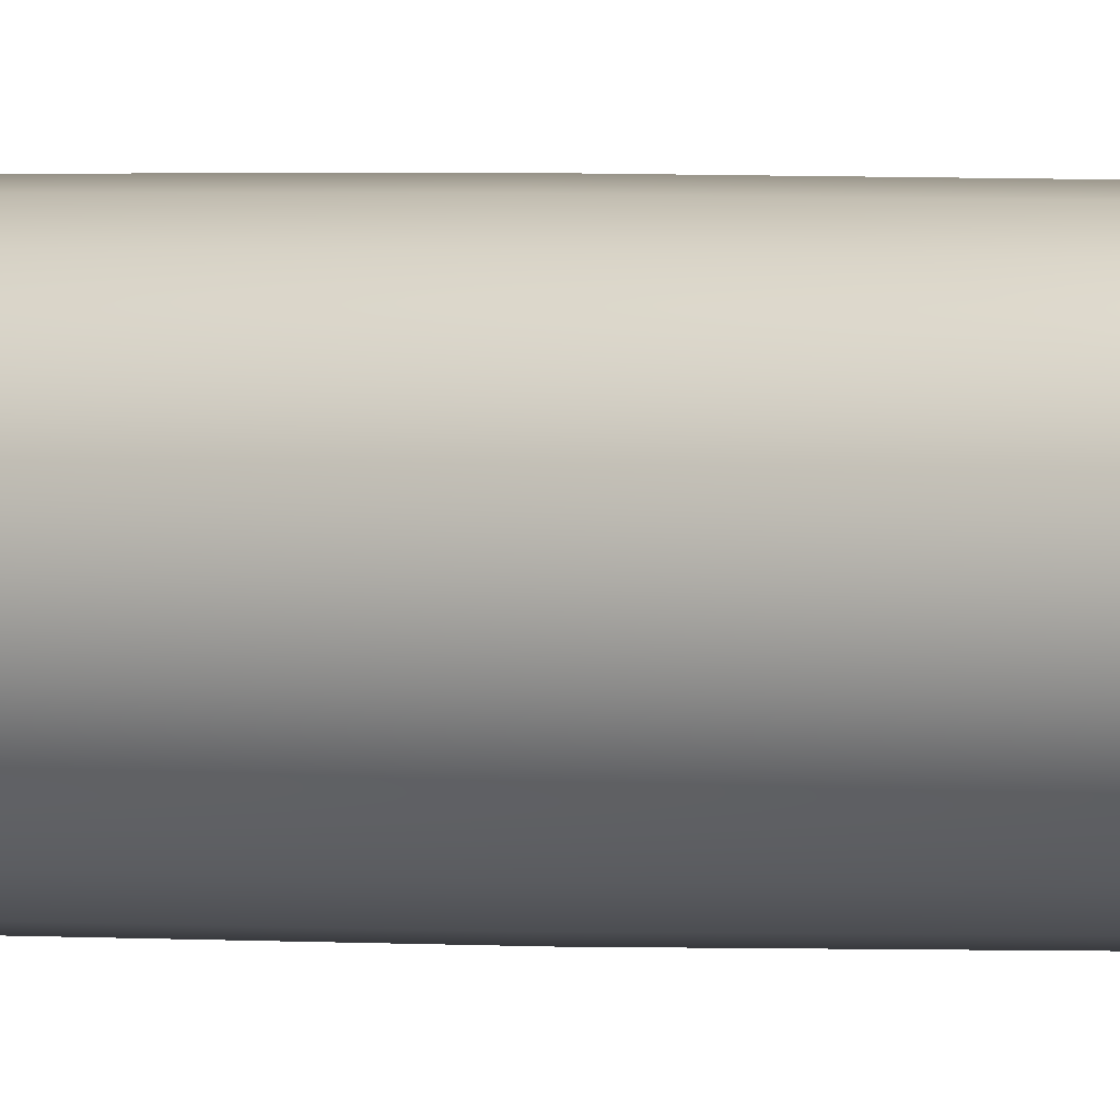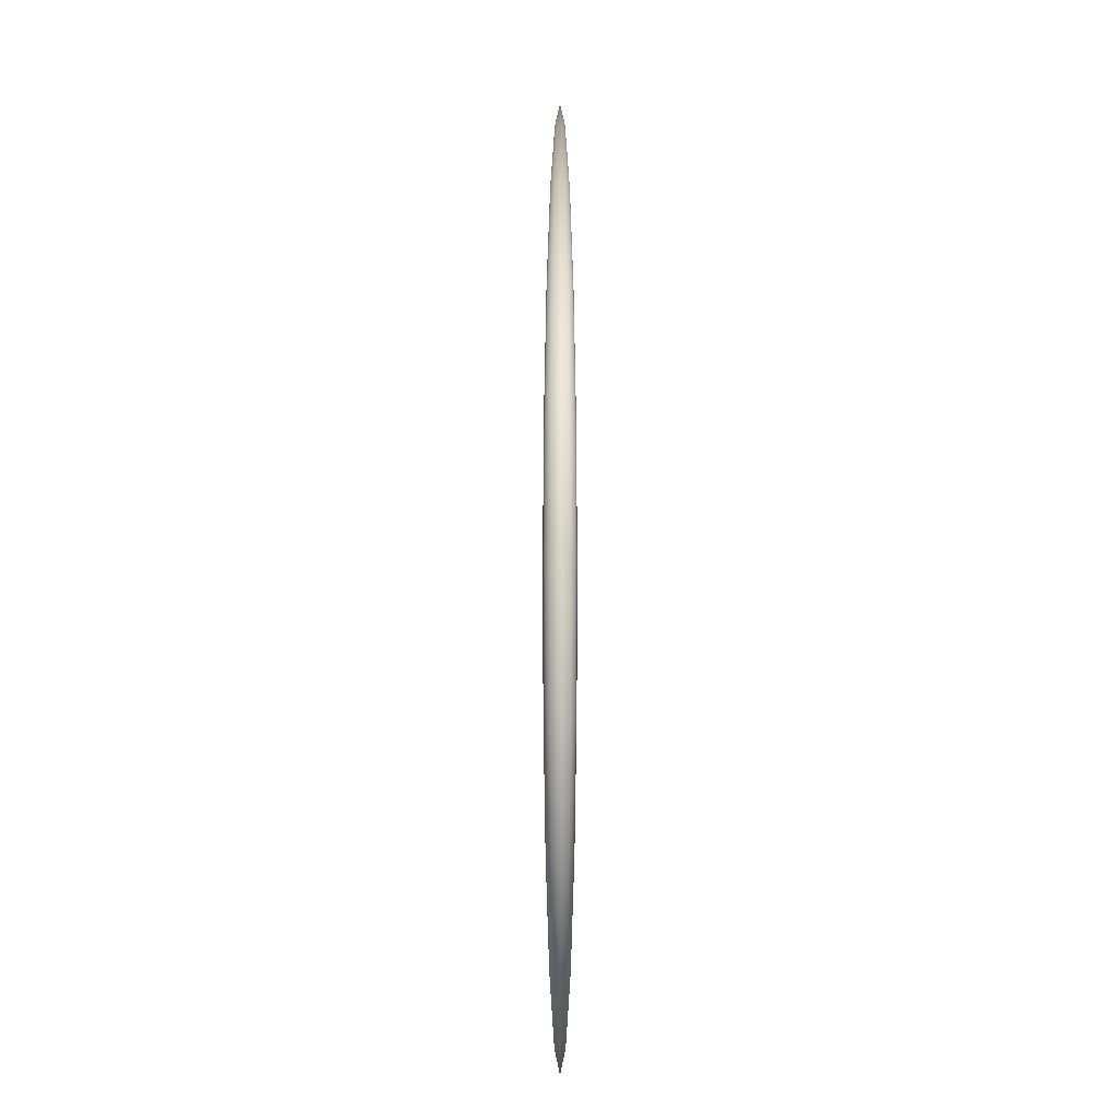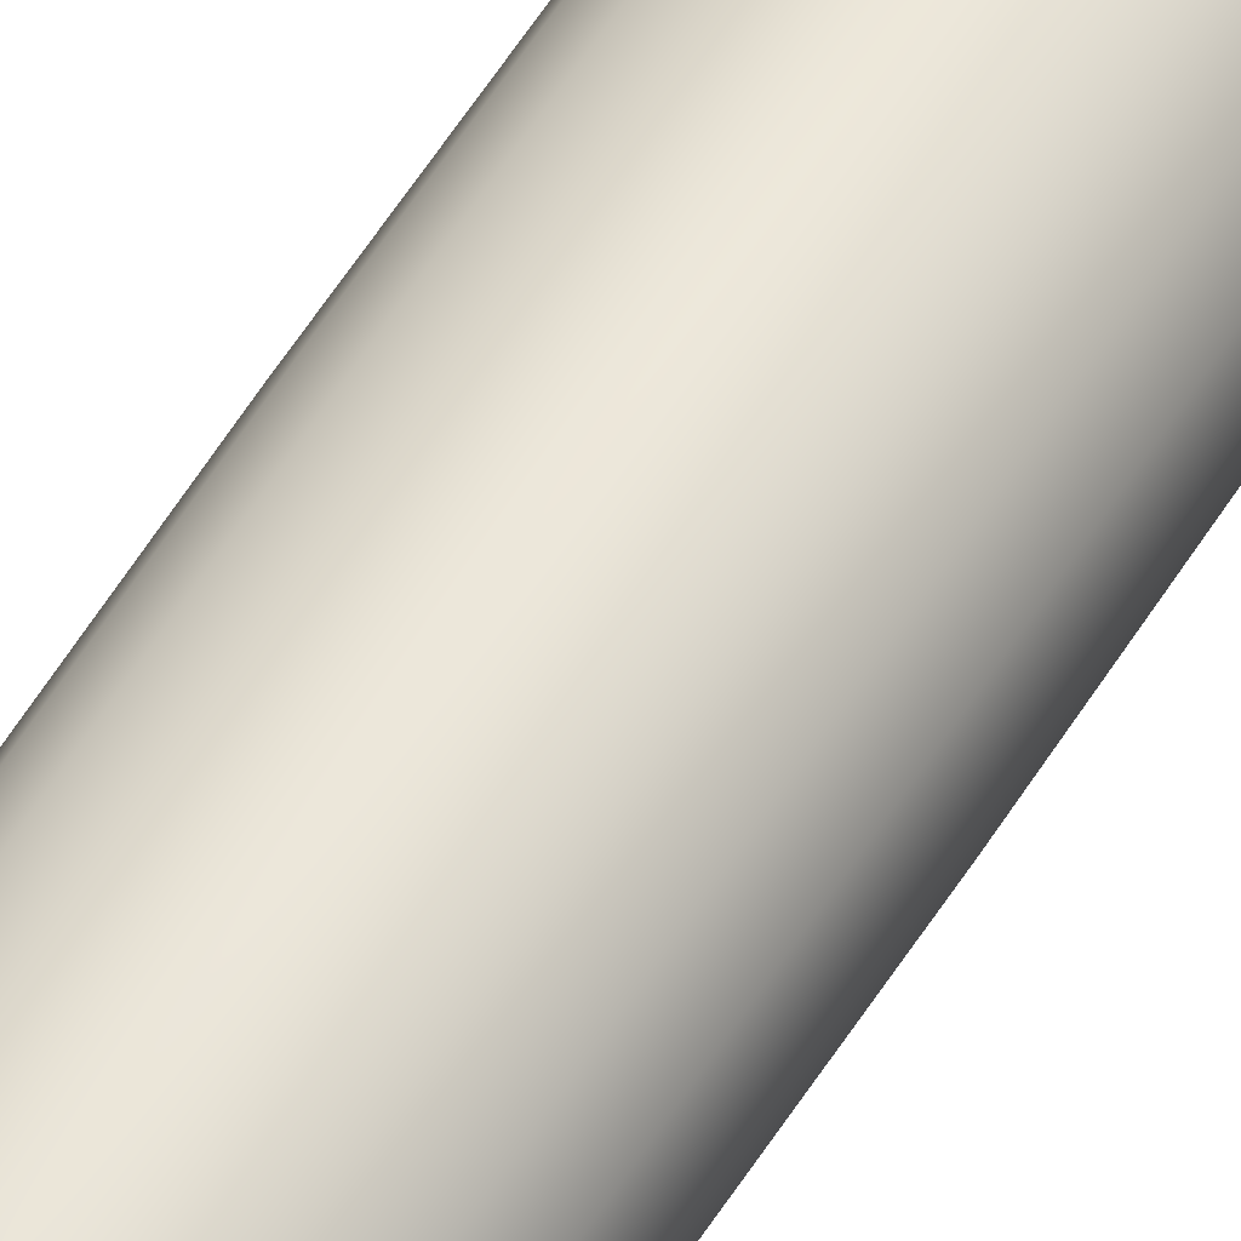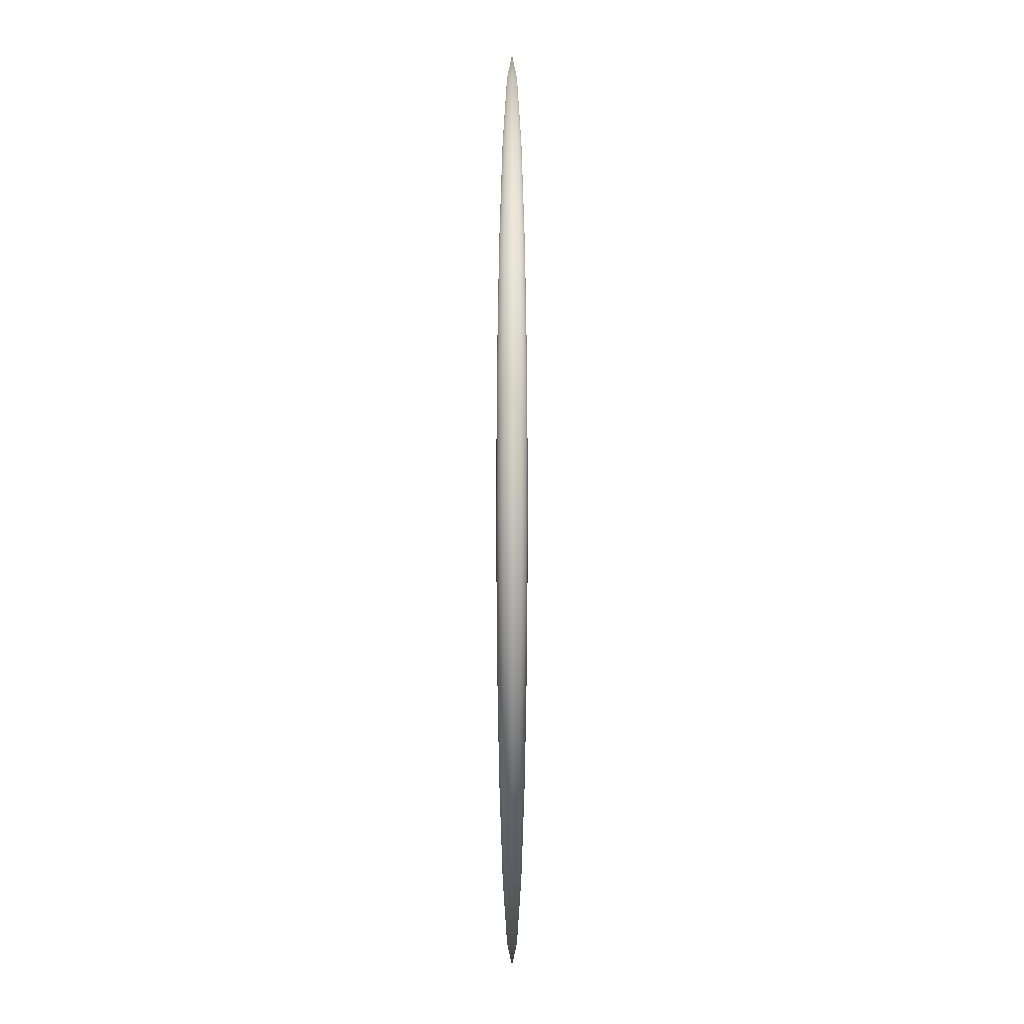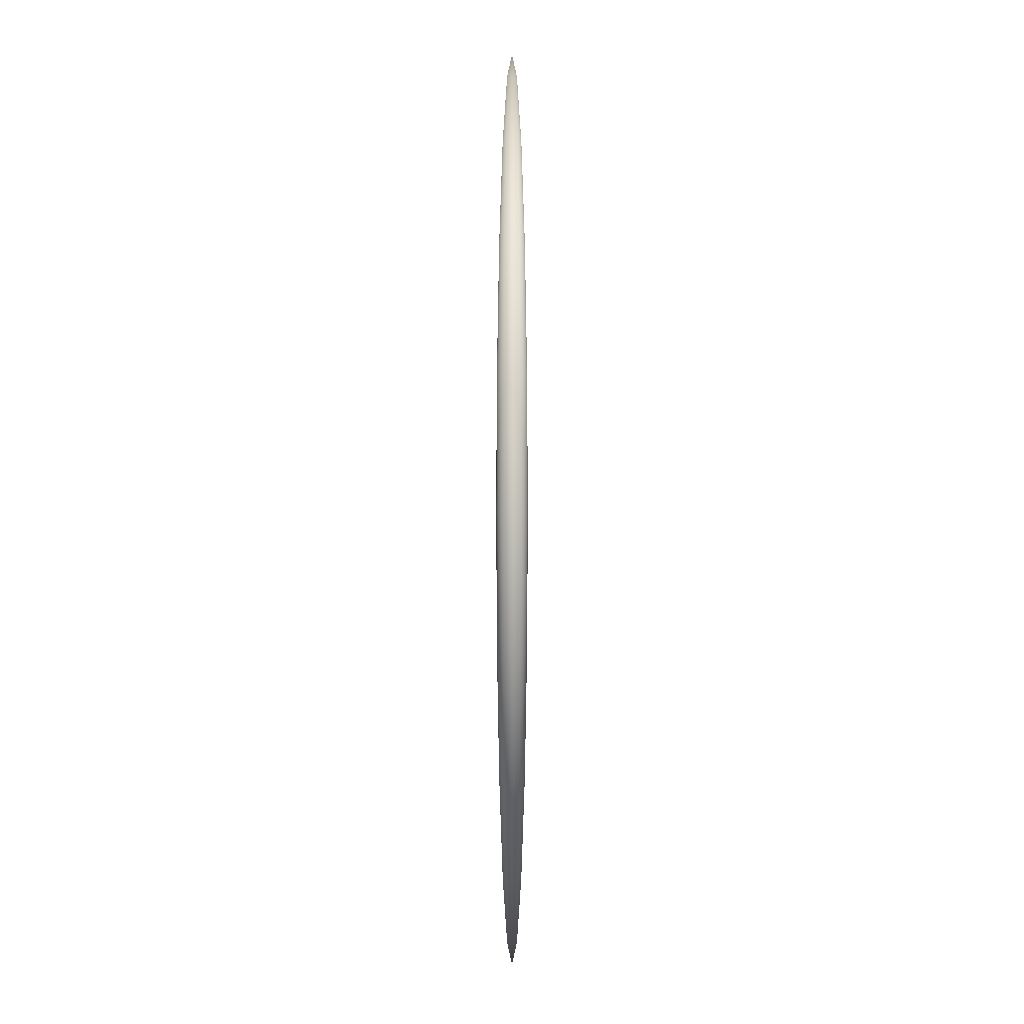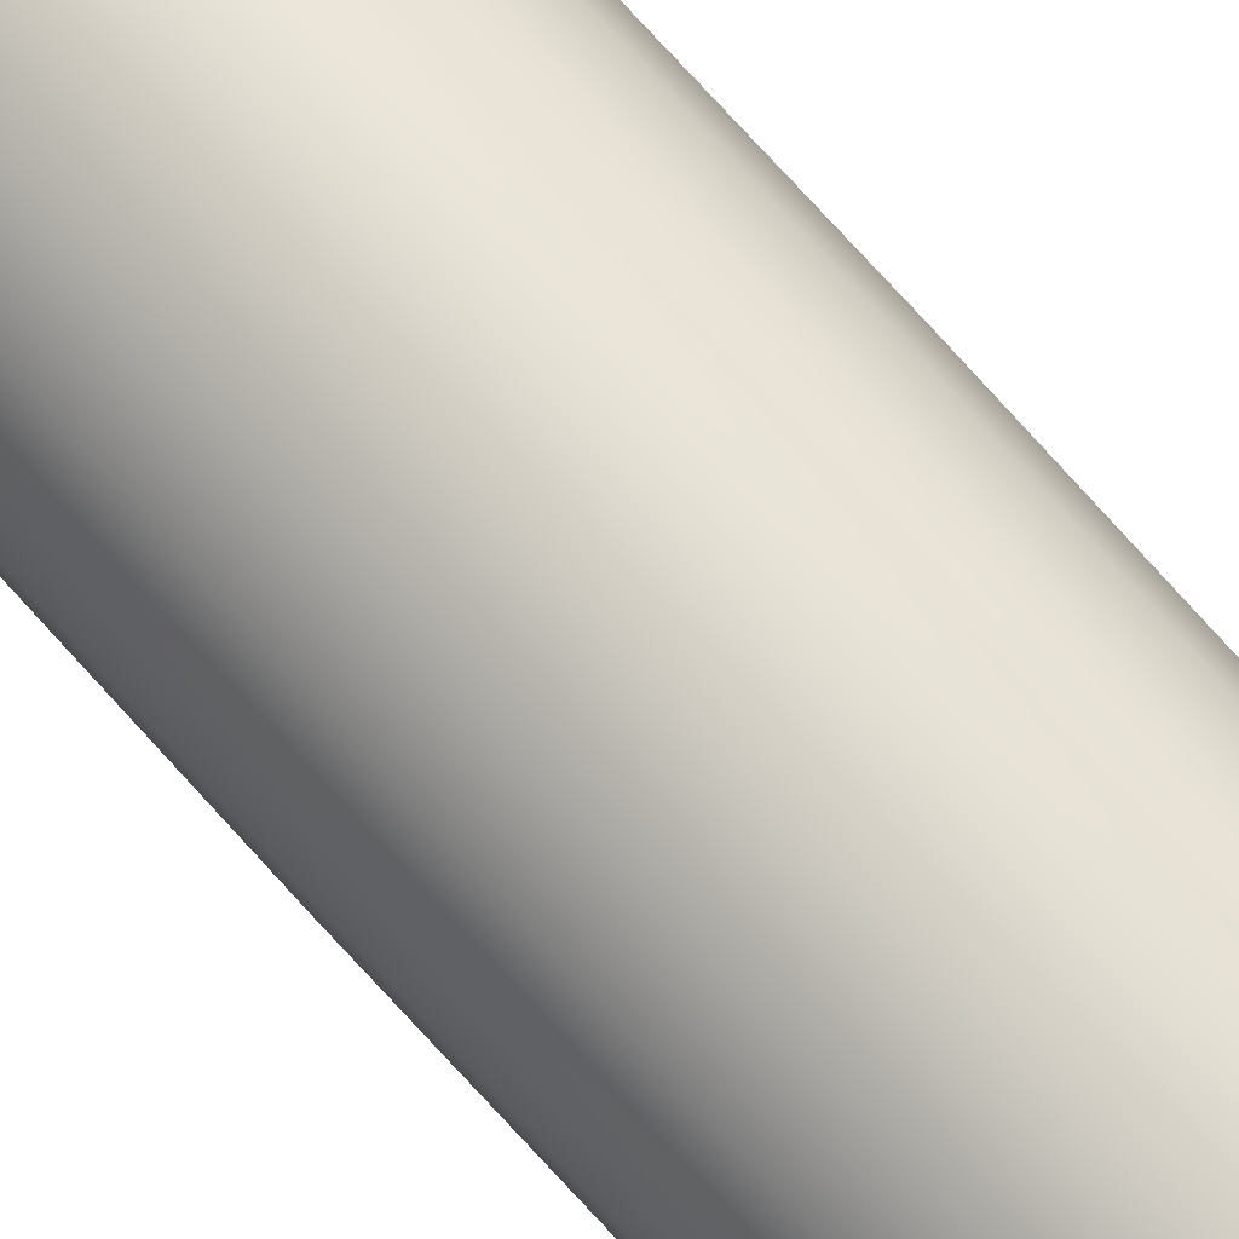
<metadata>
{"format":"obj","ext":"obj","renderer":"f3d","projection":"perspective","resolution":1024,"background":"white","views":[{"elev":1.2,"azim":114.8,"up":"+Y"},{"elev":-13.6,"azim":16.1,"up":"+Z"},{"elev":50.8,"azim":-150.6,"up":"+Y"},{"elev":0.8,"azim":37.2,"up":"+Z"},{"elev":1.2,"azim":58.9,"up":"+Z"},{"elev":68.8,"azim":-41.1,"up":"+Y"}]}
</metadata>
<code>
v  0 -0.0007 4430
v  -0 47.82 4214
v  -14.78 45.48 4214
v  -28.11 38.68 4214
v  -38.68 28.11 4214
v  -45.48 14.78 4214
v  -47.82 -0.0007 4214
v  -45.48 -14.78 4214
v  -38.68 -28.11 4214
v  -28.11 -38.69 4214
v  -14.78 -45.48 4214
v  0 -47.82 4214
v  14.78 -45.48 4214
v  28.11 -38.69 4214
v  38.68 -28.11 4214
v  45.48 -14.78 4214
v  47.82 -0.0006 4214
v  45.48 14.78 4214
v  38.68 28.11 4214
v  28.11 38.68 4214
v  14.78 45.48 4214
v  -0 90.95 3584
v  -28.11 86.5 3584
v  -53.46 73.58 3584
v  -73.58 53.46 3584
v  -86.5 28.11 3584
v  -90.95 -0.0006 3584
v  -86.5 -28.11 3584
v  -73.58 -53.46 3584
v  -53.46 -73.58 3584
v  -28.11 -86.5 3584
v  0.0001 -90.95 3584
v  28.11 -86.5 3584
v  53.46 -73.58 3584
v  73.58 -53.46 3584
v  86.5 -28.11 3584
v  90.95 -0.0004 3584
v  86.5 28.11 3584
v  73.58 53.46 3584
v  53.46 73.58 3584
v  28.11 86.5 3584
v  -0 125.2 2604
v  -38.68 119.1 2604
v  -73.58 101.3 2604
v  -101.3 73.58 2604
v  -119.1 38.68 2604
v  -125.2 -0.0005 2604
v  -119.1 -38.69 2604
v  -101.3 -73.58 2604
v  -73.58 -101.3 2604
v  -38.68 -119.1 2604
v  0.0001 -125.2 2604
v  38.68 -119.1 2604
v  73.58 -101.3 2604
v  101.3 -73.58 2604
v  119.1 -38.68 2604
v  125.2 -0.0002 2604
v  119.1 38.68 2604
v  101.3 73.58 2604
v  73.58 101.3 2604
v  38.68 119.1 2604
v  -0 147.2 1369
v  -45.48 140 1369
v  -86.5 119.1 1369
v  -119.1 86.5 1369
v  -140 45.48 1369
v  -147.2 -0.0003 1369
v  -140 -45.48 1369
v  -119.1 -86.5 1369
v  -86.5 -119.1 1369
v  -45.48 -140 1369
v  0.0001 -147.2 1369
v  45.48 -140 1369
v  86.5 -119.1 1369
v  119.1 -86.5 1369
v  140 -45.48 1369
v  147.2 0 1369
v  140 45.48 1369
v  119.1 86.5 1369
v  86.5 119.1 1369
v  45.48 140 1369
v  -0 154.7 -0.0002
v  -47.82 147.2 -0.0002
v  -90.95 125.2 -0.0002
v  -125.2 90.95 -0.0002
v  -147.2 47.82 -0.0002
v  -154.7 -0.0001 -0.0002
v  -147.2 -47.82 -0.0002
v  -125.2 -90.95 -0.0002
v  -90.95 -125.2 -0.0002
v  -47.82 -147.2 -0.0002
v  0.0001 -154.7 -0.0002
v  47.82 -147.2 -0.0002
v  90.95 -125.2 -0.0002
v  125.2 -90.95 -0.0002
v  147.2 -47.82 -0.0002
v  154.7 0.0002 -0.0002
v  147.2 47.82 -0.0002
v  125.2 90.95 -0.0002
v  90.95 125.2 -0.0002
v  47.82 147.2 -0.0002
v  -0 147.2 -1369
v  -45.48 140 -1369
v  -86.5 119.1 -1369
v  -119.1 86.5 -1369
v  -140 45.48 -1369
v  -147.2 0.0002 -1369
v  -140 -45.48 -1369
v  -119.1 -86.5 -1369
v  -86.5 -119.1 -1369
v  -45.48 -140 -1369
v  0.0001 -147.2 -1369
v  45.48 -140 -1369
v  86.5 -119.1 -1369
v  119.1 -86.5 -1369
v  140 -45.48 -1369
v  147.2 0.0005 -1369
v  140 45.48 -1369
v  119.1 86.5 -1369
v  86.5 119.1 -1369
v  45.48 140 -1369
v  -0 125.2 -2604
v  -38.68 119.1 -2604
v  -73.58 101.3 -2604
v  -101.3 73.58 -2604
v  -119.1 38.68 -2604
v  -125.2 0.0004 -2604
v  -119.1 -38.68 -2604
v  -101.3 -73.58 -2604
v  -73.58 -101.3 -2604
v  -38.68 -119.1 -2604
v  0.0001 -125.2 -2604
v  38.68 -119.1 -2604
v  73.58 -101.3 -2604
v  101.3 -73.58 -2604
v  119.1 -38.68 -2604
v  125.2 0.0006 -2604
v  119.1 38.69 -2604
v  101.3 73.58 -2604
v  73.58 101.3 -2604
v  38.68 119.1 -2604
v  -0 90.95 -3584
v  -28.11 86.5 -3584
v  -53.46 73.58 -3584
v  -73.58 53.46 -3584
v  -86.5 28.11 -3584
v  -90.95 0.0006 -3584
v  -86.5 -28.11 -3584
v  -73.58 -53.46 -3584
v  -53.46 -73.58 -3584
v  -28.11 -86.5 -3584
v  0.0001 -90.95 -3584
v  28.11 -86.5 -3584
v  53.46 -73.58 -3584
v  73.58 -53.46 -3584
v  86.5 -28.11 -3584
v  90.95 0.0007 -3584
v  86.5 28.11 -3584
v  73.58 53.46 -3584
v  53.46 73.58 -3584
v  28.11 86.5 -3584
v  -0 47.82 -4214
v  -14.78 45.48 -4214
v  -28.11 38.69 -4214
v  -38.68 28.11 -4214
v  -45.48 14.78 -4214
v  -47.82 0.0007 -4214
v  -45.48 -14.78 -4214
v  -38.68 -28.11 -4214
v  -28.11 -38.68 -4214
v  -14.78 -45.48 -4214
v  0 -47.82 -4214
v  14.78 -45.48 -4214
v  28.11 -38.68 -4214
v  38.68 -28.11 -4214
v  45.48 -14.78 -4214
v  47.82 0.0008 -4214
v  45.48 14.78 -4214
v  38.68 28.11 -4214
v  28.11 38.69 -4214
v  14.78 45.48 -4214
v  0 0.0007 -4430
o Sphere001
g Sphere001
f 1 2 3
f 1 3 4
f 1 4 5
f 1 5 6
f 1 6 7
f 1 7 8
f 1 8 9
f 1 9 10
f 1 10 11
f 1 11 12
f 1 12 13
f 1 13 14
f 1 14 15
f 1 15 16
f 1 16 17
f 1 17 18
f 1 18 19
f 1 19 20
f 1 20 21
f 1 21 2
f 2 22 23
f 2 23 3
f 3 23 24
f 3 24 4
f 4 24 25
f 4 25 5
f 5 25 26
f 5 26 6
f 6 26 27
f 6 27 7
f 7 27 28
f 7 28 8
f 8 28 29
f 8 29 9
f 9 29 30
f 9 30 10
f 10 30 31
f 10 31 11
f 11 31 32
f 11 32 12
f 12 32 33
f 12 33 13
f 13 33 34
f 13 34 14
f 14 34 35
f 14 35 15
f 15 35 36
f 15 36 16
f 16 36 37
f 16 37 17
f 17 37 38
f 17 38 18
f 18 38 39
f 18 39 19
f 19 39 40
f 19 40 20
f 20 40 41
f 20 41 21
f 21 41 22
f 21 22 2
f 22 42 43
f 22 43 23
f 23 43 44
f 23 44 24
f 24 44 45
f 24 45 25
f 25 45 46
f 25 46 26
f 26 46 47
f 26 47 27
f 27 47 48
f 27 48 28
f 28 48 49
f 28 49 29
f 29 49 50
f 29 50 30
f 30 50 51
f 30 51 31
f 31 51 52
f 31 52 32
f 32 52 53
f 32 53 33
f 33 53 54
f 33 54 34
f 34 54 55
f 34 55 35
f 35 55 56
f 35 56 36
f 36 56 57
f 36 57 37
f 37 57 58
f 37 58 38
f 38 58 59
f 38 59 39
f 39 59 60
f 39 60 40
f 40 60 61
f 40 61 41
f 41 61 42
f 41 42 22
f 42 62 63
f 42 63 43
f 43 63 64
f 43 64 44
f 44 64 65
f 44 65 45
f 45 65 66
f 45 66 46
f 46 66 67
f 46 67 47
f 47 67 68
f 47 68 48
f 48 68 69
f 48 69 49
f 49 69 70
f 49 70 50
f 50 70 71
f 50 71 51
f 51 71 72
f 51 72 52
f 52 72 73
f 52 73 53
f 53 73 74
f 53 74 54
f 54 74 75
f 54 75 55
f 55 75 76
f 55 76 56
f 56 76 77
f 56 77 57
f 57 77 78
f 57 78 58
f 58 78 79
f 58 79 59
f 59 79 80
f 59 80 60
f 60 80 81
f 60 81 61
f 61 81 62
f 61 62 42
f 62 82 83
f 62 83 63
f 63 83 84
f 63 84 64
f 64 84 85
f 64 85 65
f 65 85 86
f 65 86 66
f 66 86 87
f 66 87 67
f 67 87 88
f 67 88 68
f 68 88 89
f 68 89 69
f 69 89 90
f 69 90 70
f 70 90 91
f 70 91 71
f 71 91 92
f 71 92 72
f 72 92 93
f 72 93 73
f 73 93 94
f 73 94 74
f 74 94 95
f 74 95 75
f 75 95 96
f 75 96 76
f 76 96 97
f 76 97 77
f 77 97 98
f 77 98 78
f 78 98 99
f 78 99 79
f 79 99 100
f 79 100 80
f 80 100 101
f 80 101 81
f 81 101 82
f 81 82 62
f 82 102 103
f 82 103 83
f 83 103 104
f 83 104 84
f 84 104 105
f 84 105 85
f 85 105 106
f 85 106 86
f 86 106 107
f 86 107 87
f 87 107 108
f 87 108 88
f 88 108 109
f 88 109 89
f 89 109 110
f 89 110 90
f 90 110 111
f 90 111 91
f 91 111 112
f 91 112 92
f 92 112 113
f 92 113 93
f 93 113 114
f 93 114 94
f 94 114 115
f 94 115 95
f 95 115 116
f 95 116 96
f 96 116 117
f 96 117 97
f 97 117 118
f 97 118 98
f 98 118 119
f 98 119 99
f 99 119 120
f 99 120 100
f 100 120 121
f 100 121 101
f 101 121 102
f 101 102 82
f 102 122 123
f 102 123 103
f 103 123 124
f 103 124 104
f 104 124 125
f 104 125 105
f 105 125 126
f 105 126 106
f 106 126 127
f 106 127 107
f 107 127 128
f 107 128 108
f 108 128 129
f 108 129 109
f 109 129 130
f 109 130 110
f 110 130 131
f 110 131 111
f 111 131 132
f 111 132 112
f 112 132 133
f 112 133 113
f 113 133 134
f 113 134 114
f 114 134 135
f 114 135 115
f 115 135 136
f 115 136 116
f 116 136 137
f 116 137 117
f 117 137 138
f 117 138 118
f 118 138 139
f 118 139 119
f 119 139 140
f 119 140 120
f 120 140 141
f 120 141 121
f 121 141 122
f 121 122 102
f 122 142 143
f 122 143 123
f 123 143 144
f 123 144 124
f 124 144 145
f 124 145 125
f 125 145 146
f 125 146 126
f 126 146 147
f 126 147 127
f 127 147 148
f 127 148 128
f 128 148 149
f 128 149 129
f 129 149 150
f 129 150 130
f 130 150 151
f 130 151 131
f 131 151 152
f 131 152 132
f 132 152 153
f 132 153 133
f 133 153 154
f 133 154 134
f 134 154 155
f 134 155 135
f 135 155 156
f 135 156 136
f 136 156 157
f 136 157 137
f 137 157 158
f 137 158 138
f 138 158 159
f 138 159 139
f 139 159 160
f 139 160 140
f 140 160 161
f 140 161 141
f 141 161 142
f 141 142 122
f 142 162 163
f 142 163 143
f 143 163 164
f 143 164 144
f 144 164 165
f 144 165 145
f 145 165 166
f 145 166 146
f 146 166 167
f 146 167 147
f 147 167 168
f 147 168 148
f 148 168 169
f 148 169 149
f 149 169 170
f 149 170 150
f 150 170 171
f 150 171 151
f 151 171 172
f 151 172 152
f 152 172 173
f 152 173 153
f 153 173 174
f 153 174 154
f 154 174 175
f 154 175 155
f 155 175 176
f 155 176 156
f 156 176 177
f 156 177 157
f 157 177 178
f 157 178 158
f 158 178 179
f 158 179 159
f 159 179 180
f 159 180 160
f 160 180 181
f 160 181 161
f 161 181 162
f 161 162 142
f 182 163 162
f 182 164 163
f 182 165 164
f 182 166 165
f 182 167 166
f 182 168 167
f 182 169 168
f 182 170 169
f 182 171 170
f 182 172 171
f 182 173 172
f 182 174 173
f 182 175 174
f 182 176 175
f 182 177 176
f 182 178 177
f 182 179 178
f 182 180 179
f 182 181 180
f 182 162 181

</code>
